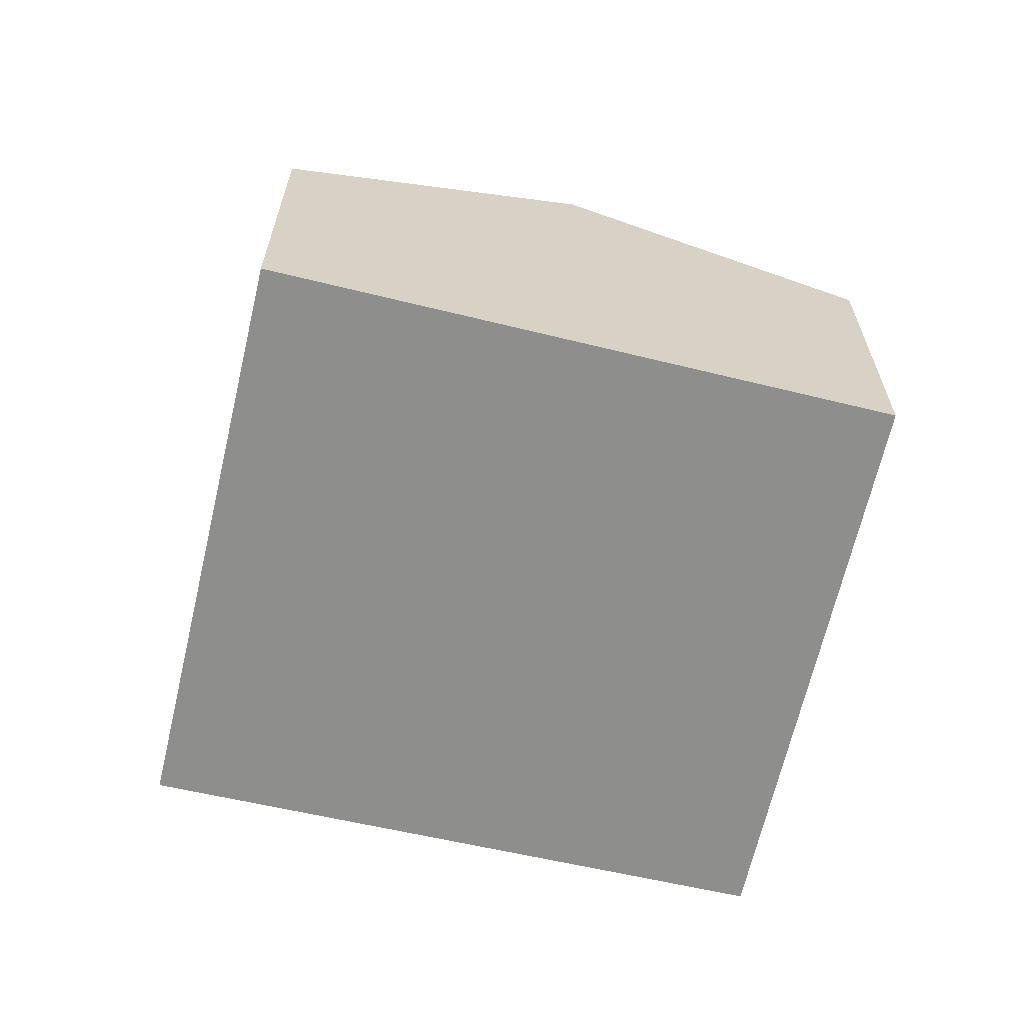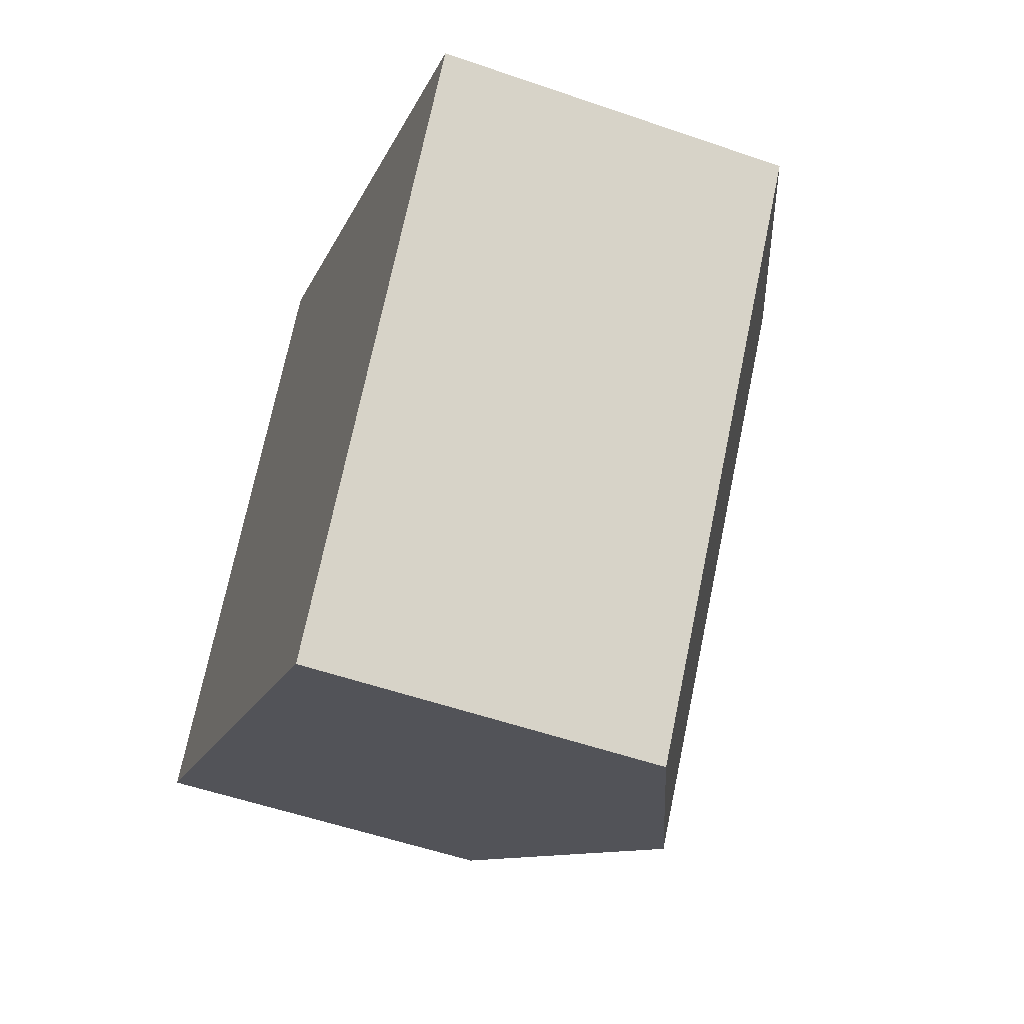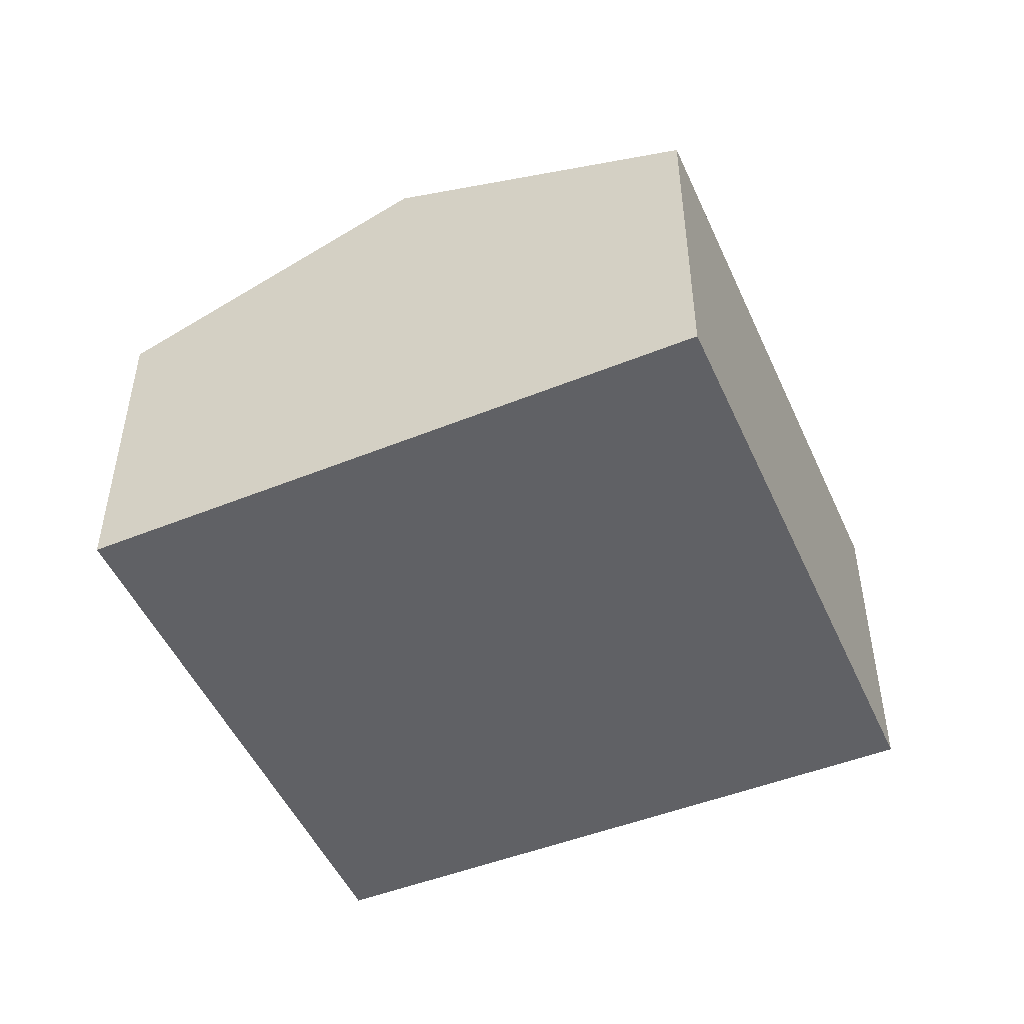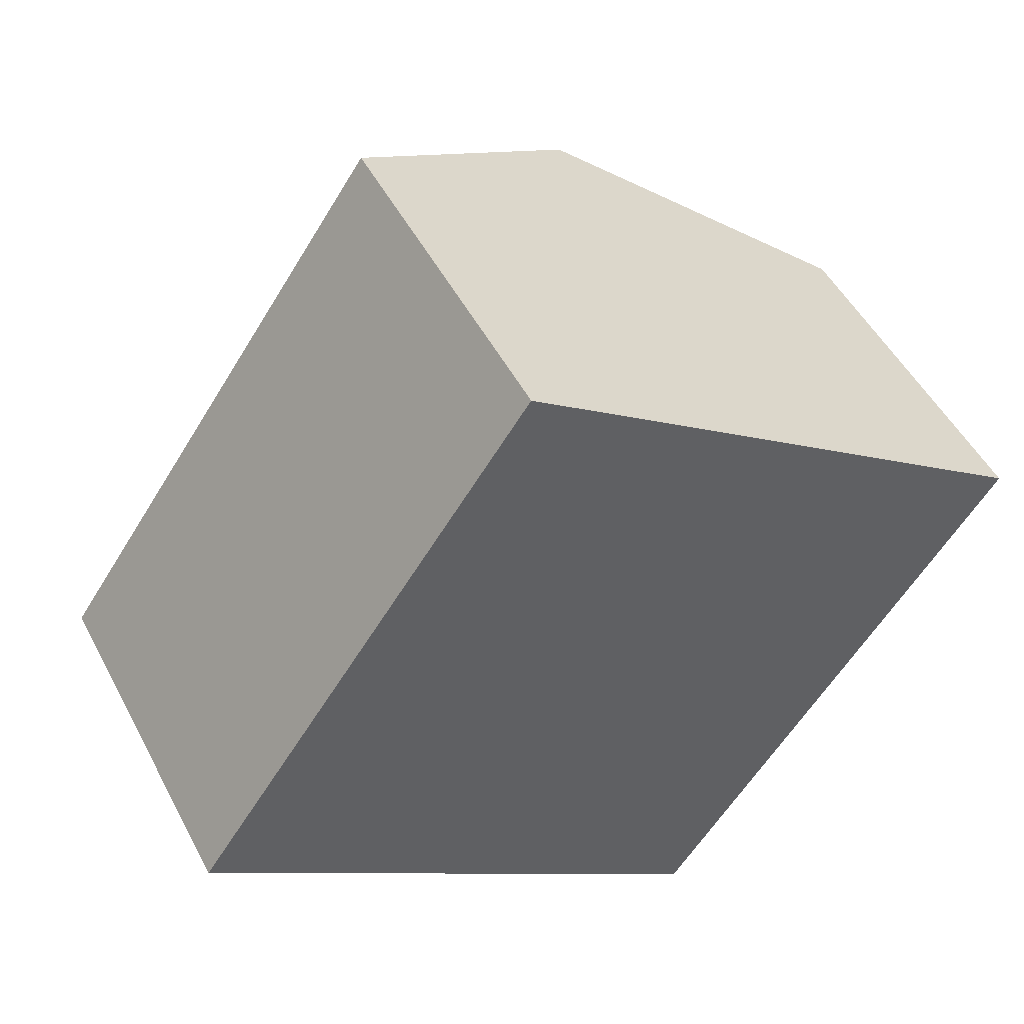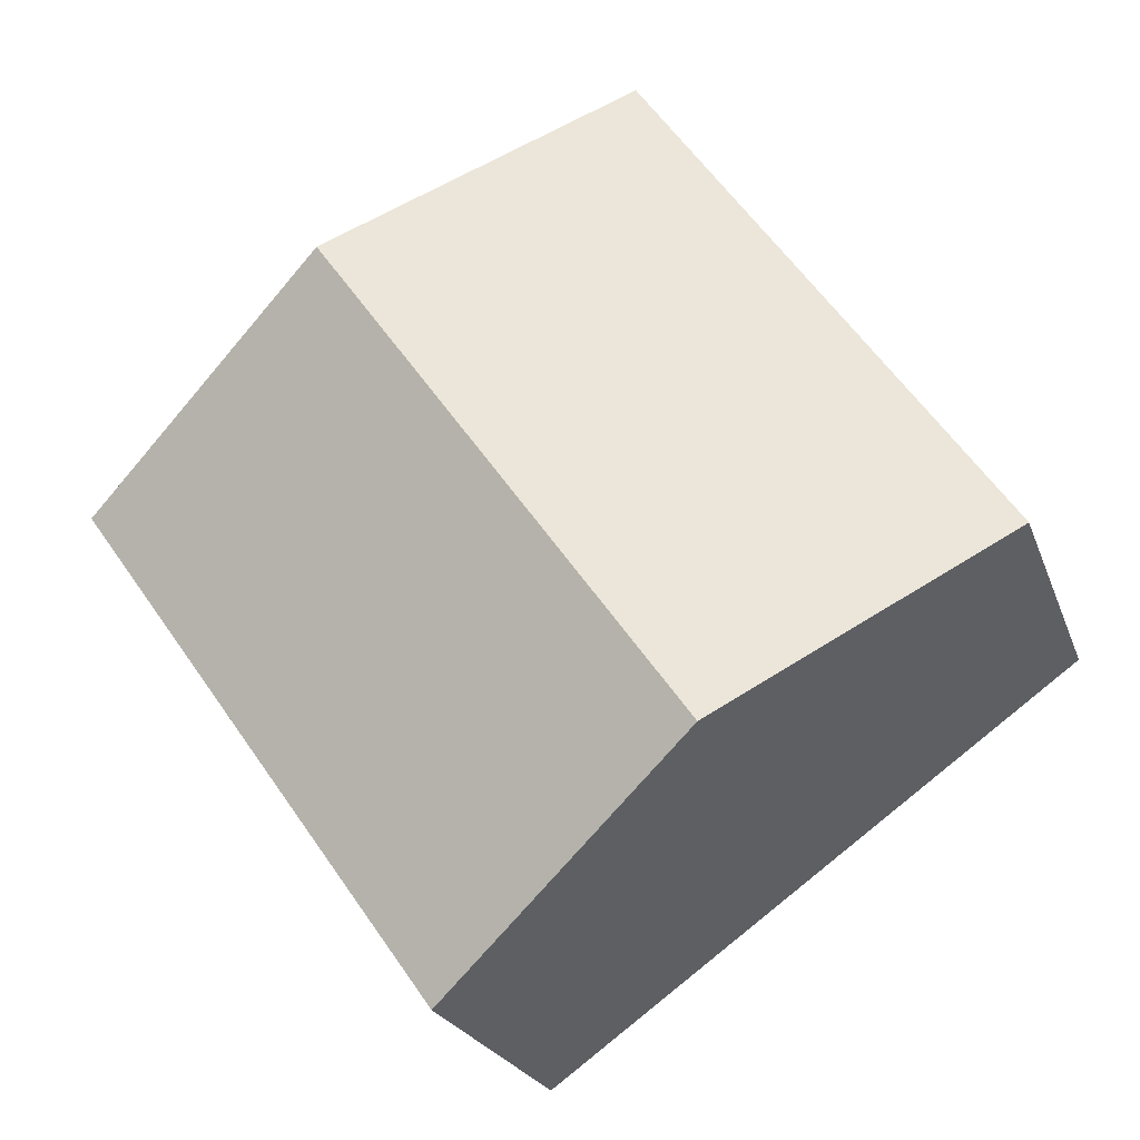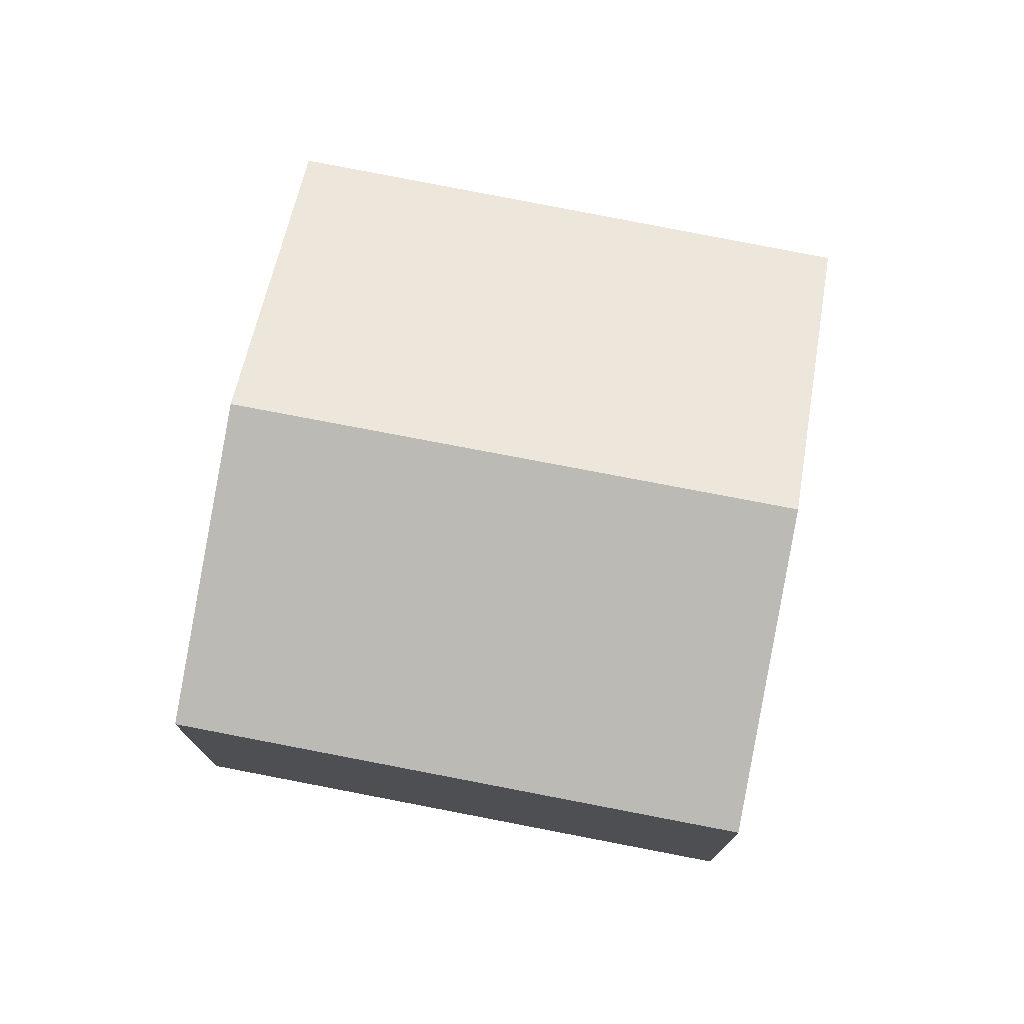
<metadata>
{"format":"obj","ext":"obj","renderer":"f3d","projection":"perspective","resolution":1024,"background":"white","views":[{"elev":-64.9,"azim":-157.9,"up":"+Y"},{"elev":-53.3,"azim":69.6,"up":"+Z"},{"elev":-50.3,"azim":58.9,"up":"+Y"},{"elev":49.5,"azim":-26.9,"up":"+Z"},{"elev":-22.5,"azim":-163.3,"up":"+Z"},{"elev":76.1,"azim":136.2,"up":"+Y"}]}
</metadata>
<code>
v  5.42 9.489 -3.929
v  18.11 7.07 2.35
v  10.87 7.07 -7.882
v  12.59 9.489 6.207
v  0 7.085 4.338e-16
v  7.023 7.048 10.1
v  10.87 4.826e-16 -7.882
v  5.42 2.406e-16 -3.929
v  0 0 0
v  7.023 -6.184e-16 10.1
v  12.59 -3.801e-16 6.207
v  18.11 -1.439e-16 2.35
g defaultobject
f 1 2 3
f 2 1 4
f 5 4 1
f 4 5 6
f 7 1 3
f 1 7 5
f 5 7 8
f 5 8 9
f 9 6 5
f 6 9 10
f 10 4 6
f 4 10 2
f 2 10 11
f 2 11 12
f 12 3 2
f 3 12 7
f 8 10 9
f 10 8 7
f 10 7 11
f 11 7 12

</code>
